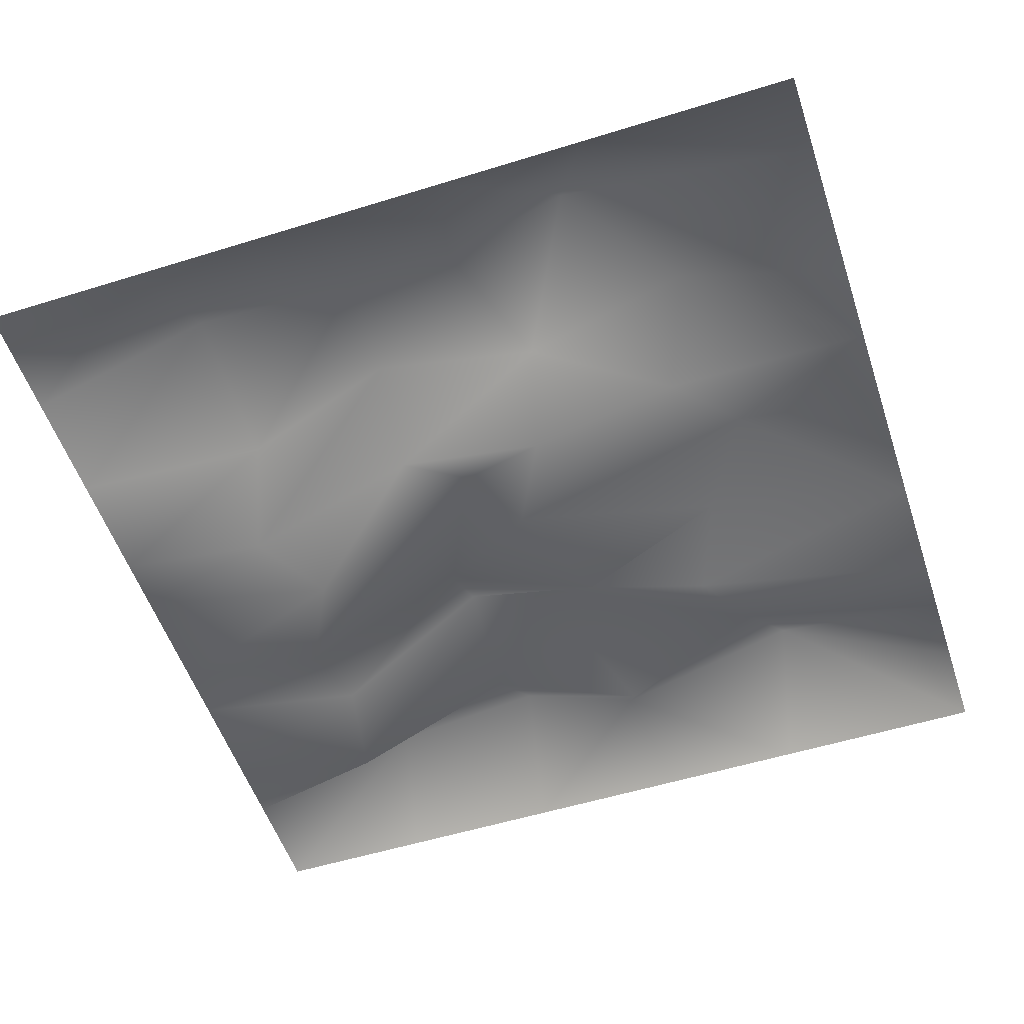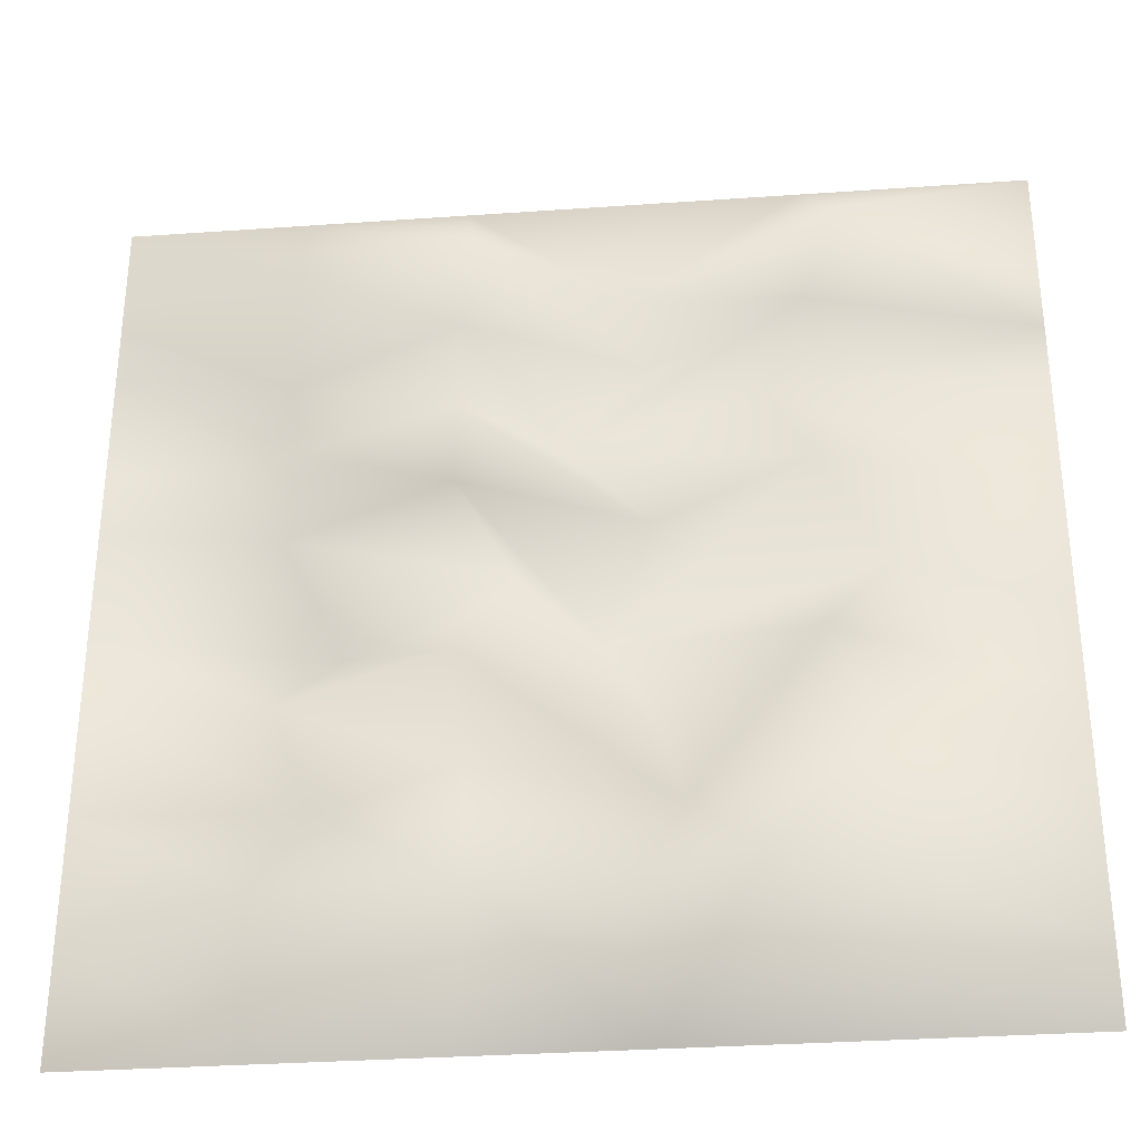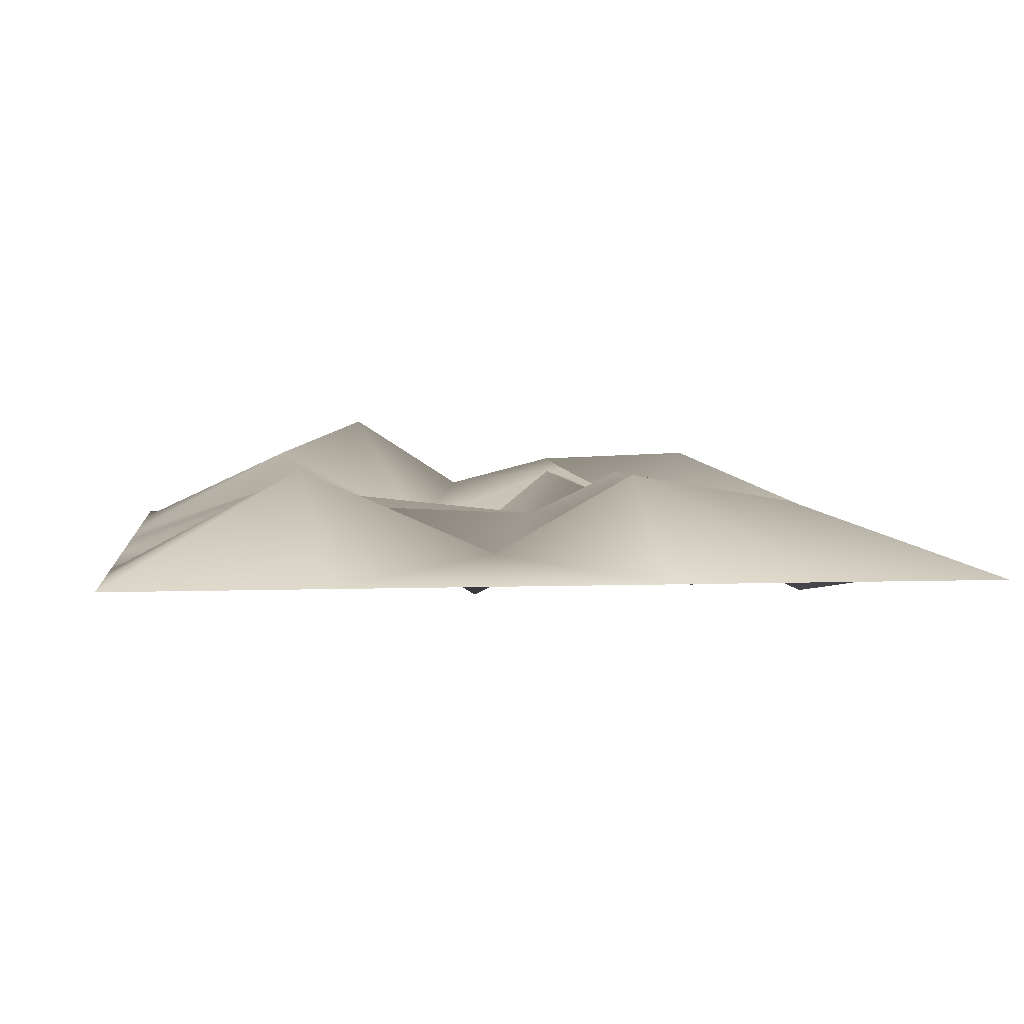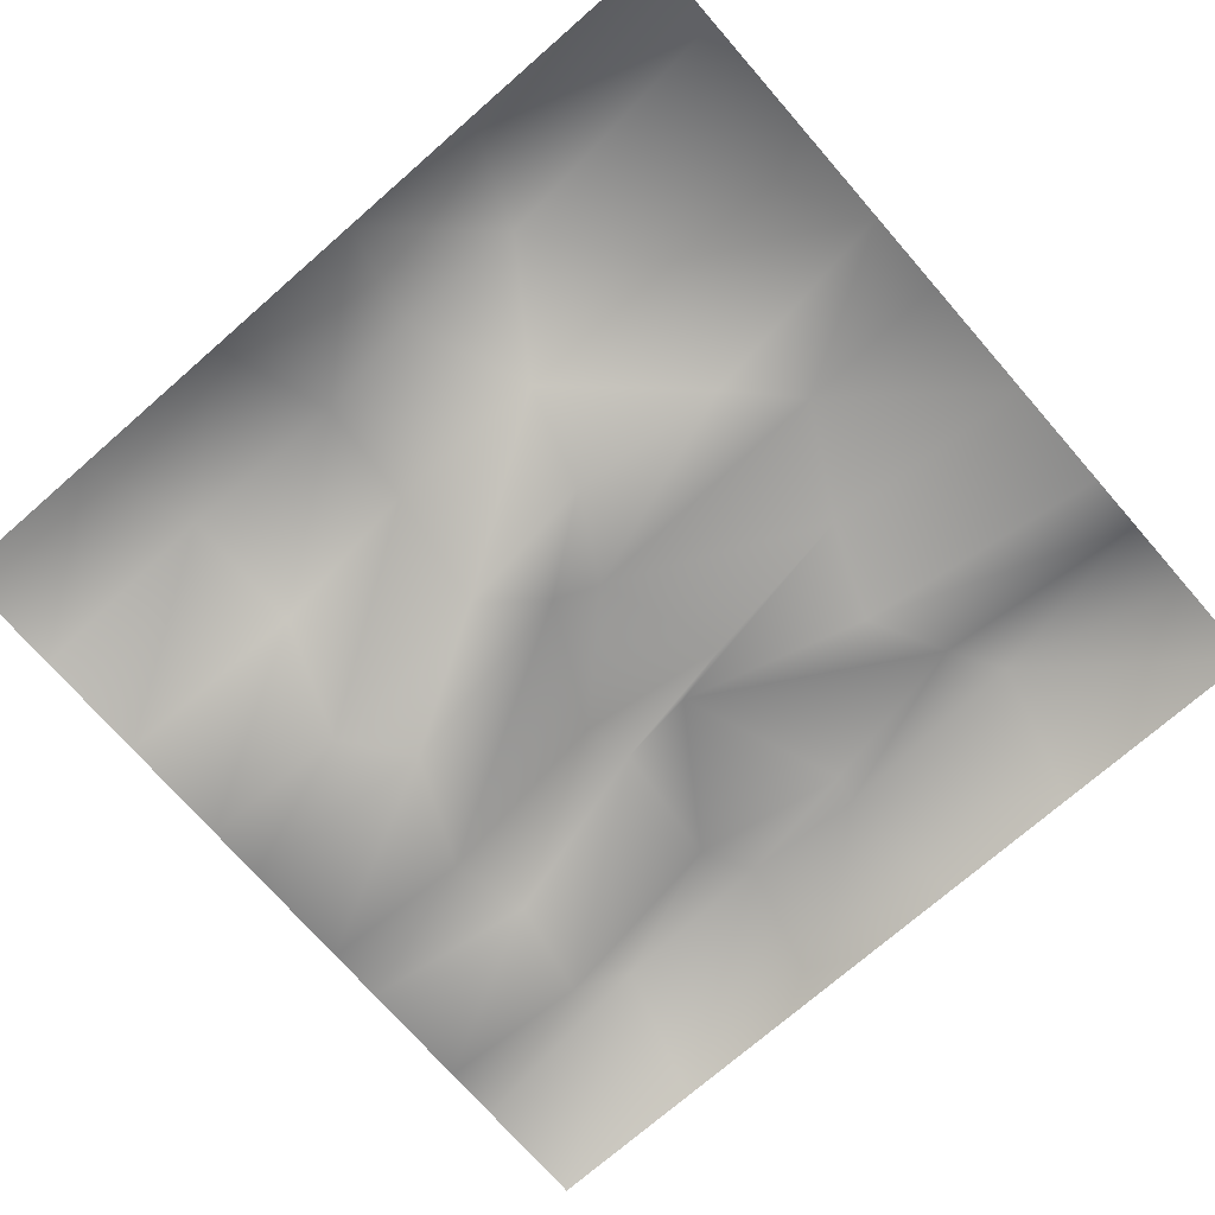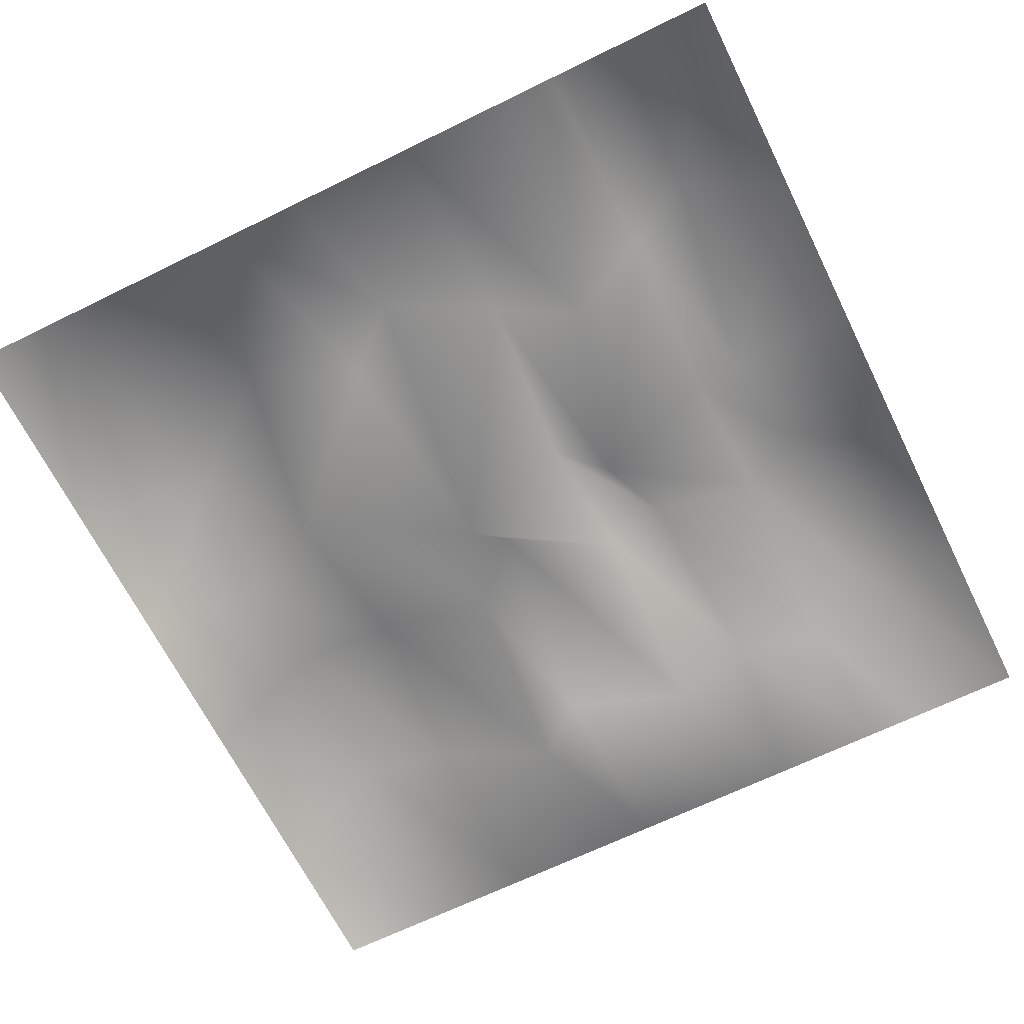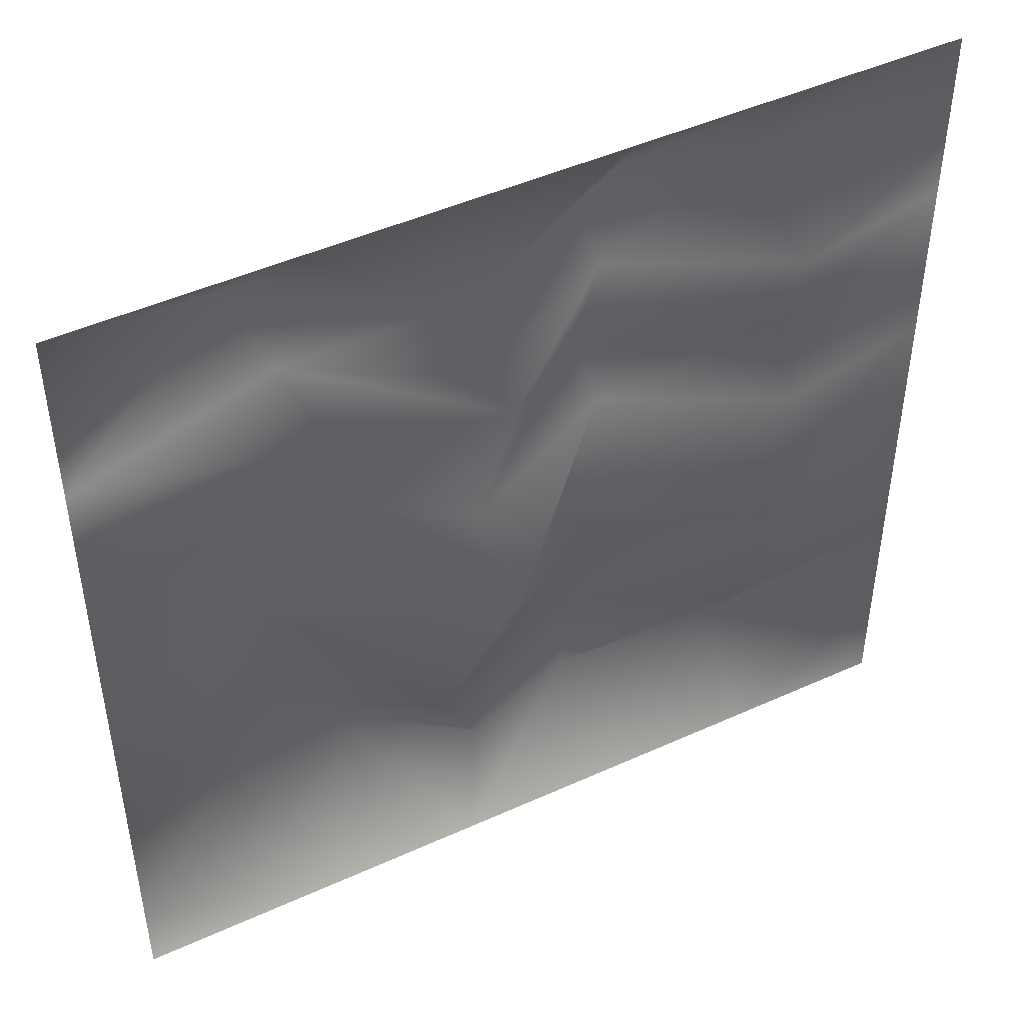
<metadata>
{"format":"obj","ext":"obj","renderer":"f3d","projection":"perspective","resolution":1024,"background":"white","views":[{"elev":-54.0,"azim":-161.7,"up":"+Y"},{"elev":-32.5,"azim":-174.4,"up":"+Z"},{"elev":5.0,"azim":-6.4,"up":"+Y"},{"elev":-73.5,"azim":-138.9,"up":"+Y"},{"elev":-66.2,"azim":-63.7,"up":"+Y"},{"elev":46.8,"azim":-27.3,"up":"+Z"}]}
</metadata>
<code>
g default
v -150 500 89.73
v -150 500 116.4
v -150 500 150
v -74.68 521.9 89.73
v -84.74 536 113.2
v -74.68 500 150
v -23.19 489.8 89.73
v -18 505.9 105.1
v -23.19 500 150
v 93.57 489.8 89.73
v 84.86 523.6 110.1
v 93.57 500 150
v 150 500 89.73
v 150 500 109.7
v 150 500 150
v 35.19 500 150
v 28.87 533.3 112
v 35.19 518.6 89.73
v -150 500 29.91
v -150 500 69.22
v -74.68 521.9 29.91
v -62.08 511.9 60.17
v -23.19 489.8 29.91
v 2.562 514.2 42.06
v 93.57 489.8 29.91
v 88.98 496.9 58.43
v 150 500 29.91
v 150 500 49.85
v 33.58 530.2 49.84
v 35.19 518.6 29.91
v -150 500 -71.77
v -150 500 -43.16
v -90.14 530.9 -70.62
v -74.68 521.9 -29.91
v -32.21 500.5 -74.39
v -23.19 489.8 -40.87
v 78.21 494.3 -69.36
v 93.57 489.8 -29.91
v 150 500 -69.79
v 150 500 -29.91
v 35.19 518.6 -29.91
v 29.4 523.7 -71.8
v -150 500 -14.29
v -95.51 520.6 -8.1
v -8.177 486.2 -12.72
v 73.7 479.8 -9.173
v 150 500 -9.922
v 15.17 526.4 -10.8
v -150 500 -150
v -150 500 -122.6
v -74.68 500 -150
v -55.99 542.3 -111.3
v -23.19 500 -150
v -13.45 514.6 -114.8
v 93.57 500 -150
v 88.38 527.5 -110.1
v 150 500 -150
v 150 500 -109.7
v 27.2 525.4 -108.8
v 35.19 500 -150
g polySurface50
f 1 2 5 4
f 5 2 3 6
f 4 5 8 7
f 8 5 6 9
f 7 8 17 18
f 16 17 8 9
f 10 11 14 13
f 15 14 11 12
f 12 11 17 16
f 18 17 11 10
f 19 20 22 21
f 22 20 1 4
f 21 22 24 23
f 24 22 4 7
f 23 24 29 30
f 18 29 24 7
f 25 26 28 27
f 13 28 26 10
f 10 26 29 18
f 30 29 26 25
f 33 31 32 34
f 35 33 34 36
f 41 42 35 36
f 40 39 37 38
f 38 37 42 41
f 32 43 44 34
f 44 43 19 21
f 34 44 45 36
f 45 44 21 23
f 36 45 48 41
f 30 48 45 23
f 38 46 47 40
f 27 47 46 25
f 25 46 48 30
f 41 48 46 38
f 51 49 50 52
f 33 52 50 31
f 53 51 52 54
f 35 54 52 33
f 59 60 53 54
f 42 59 54 35
f 58 57 55 56
f 39 58 56 37
f 37 56 59 42
f 56 55 60 59

</code>
